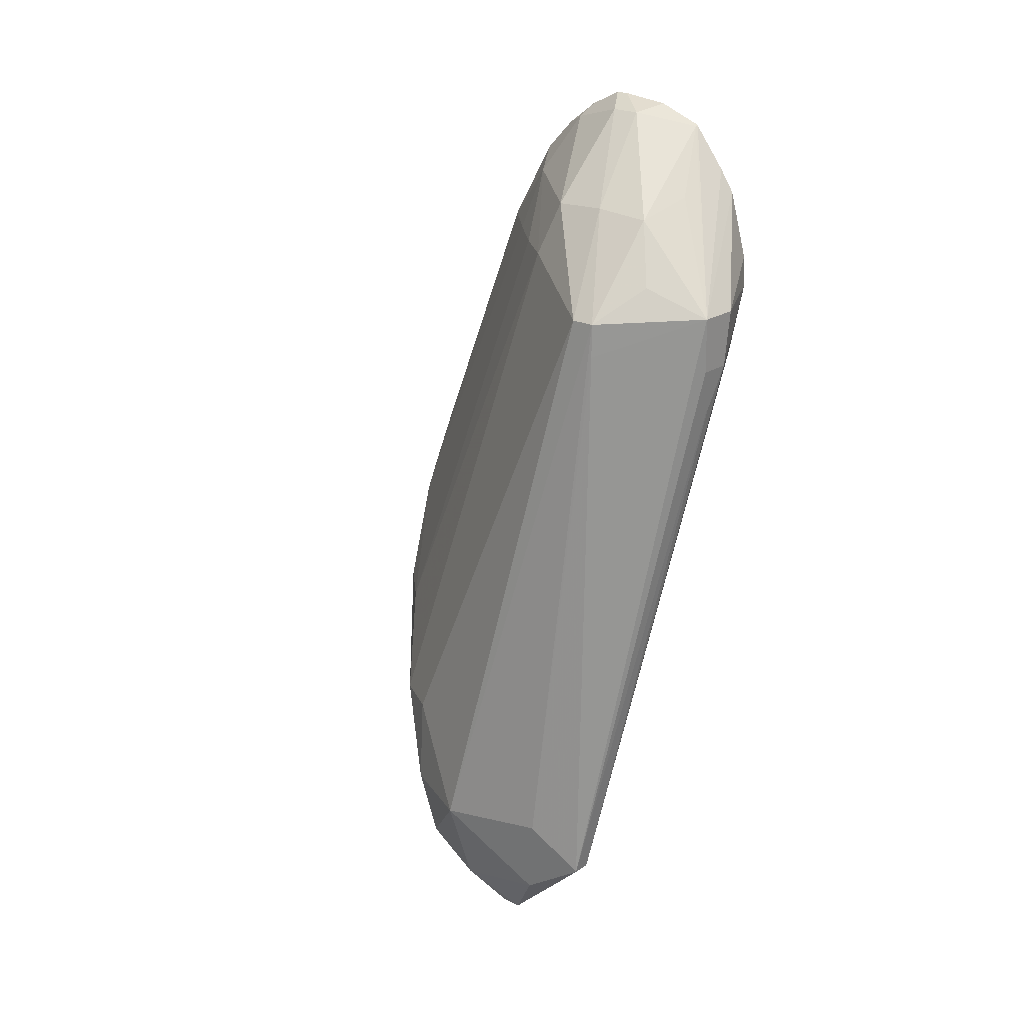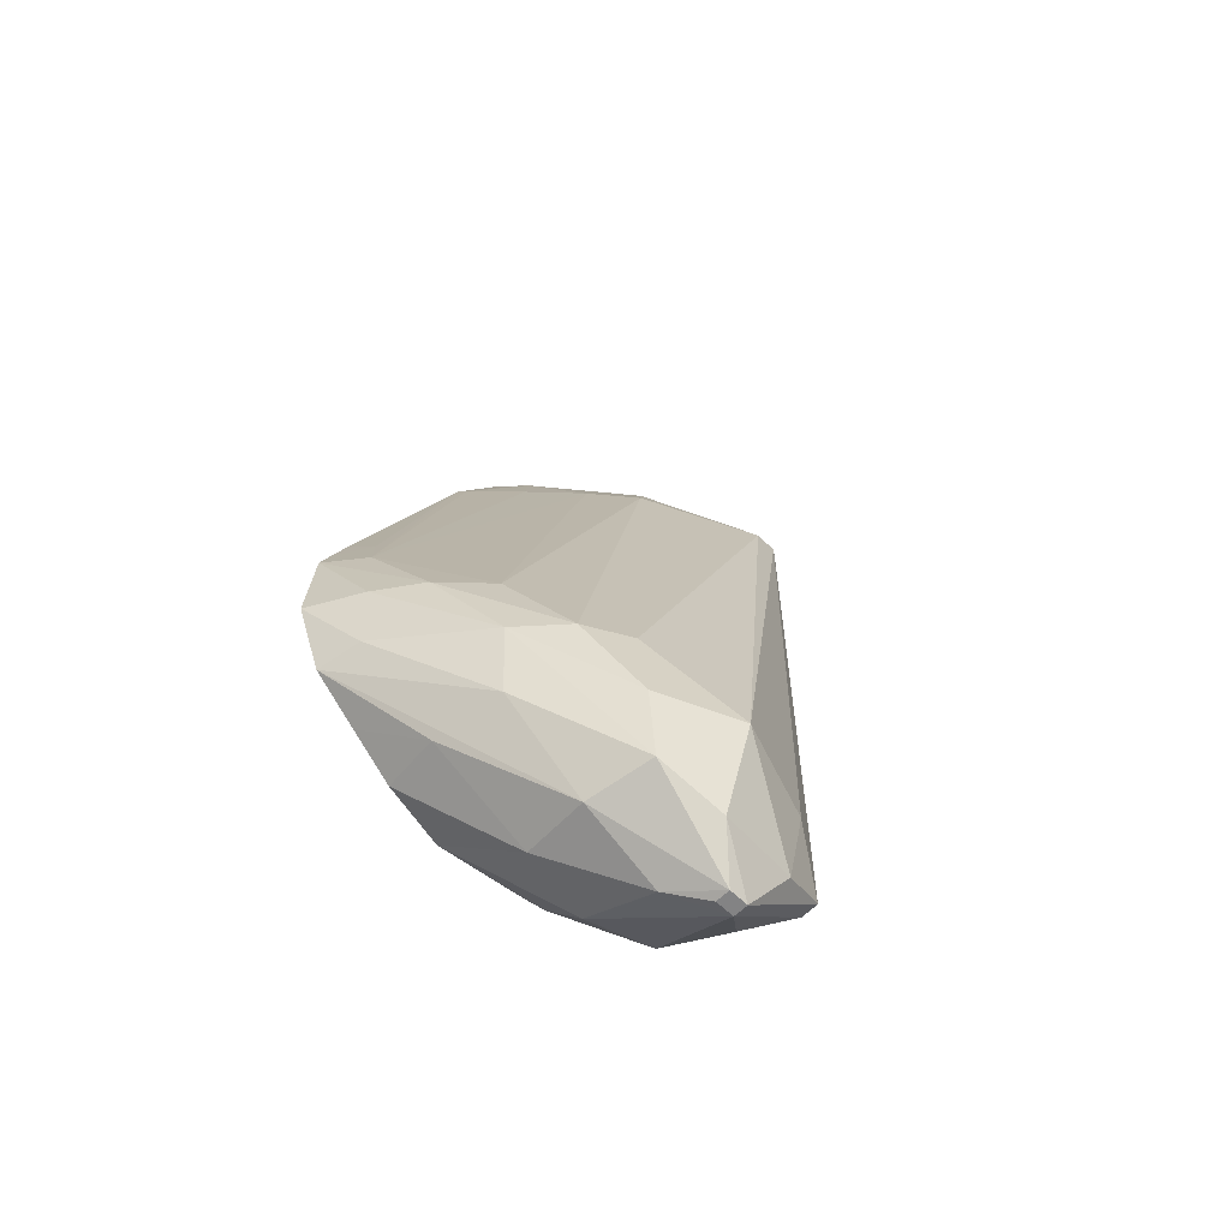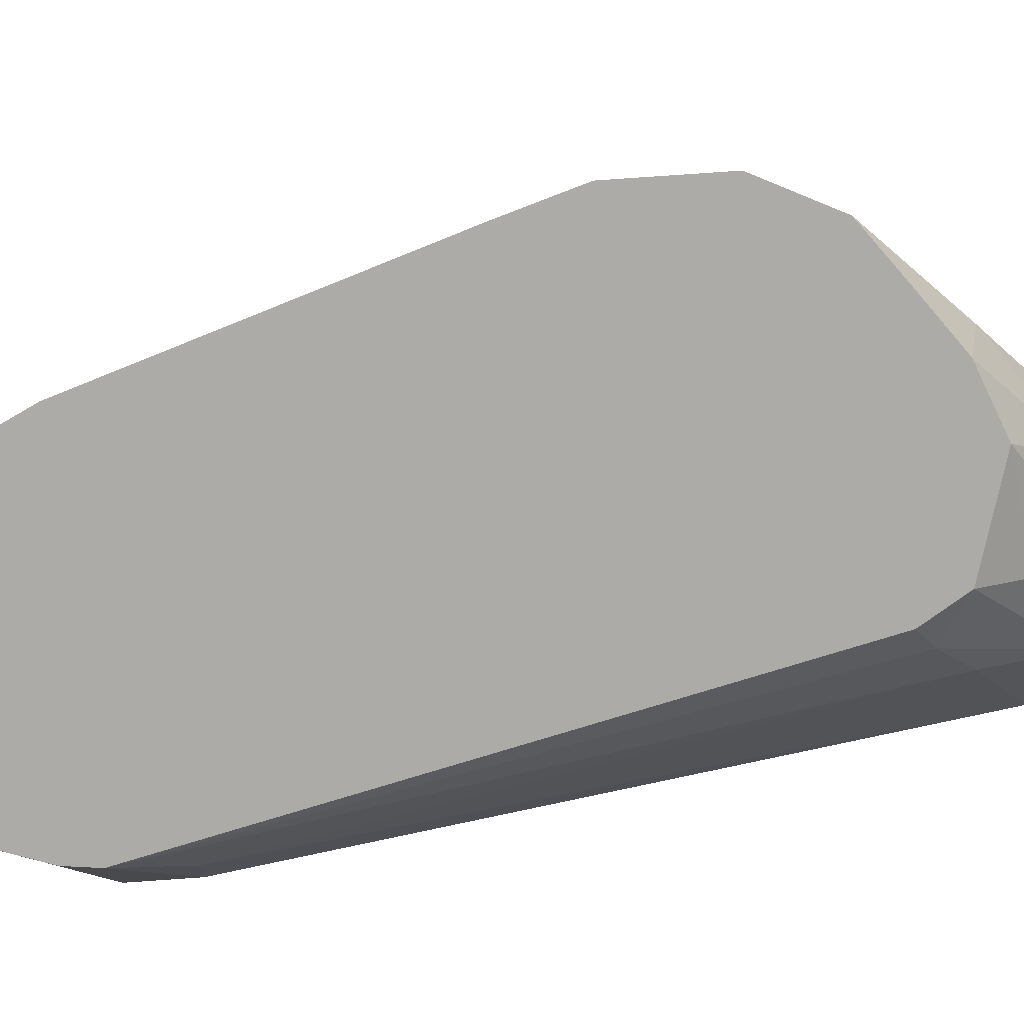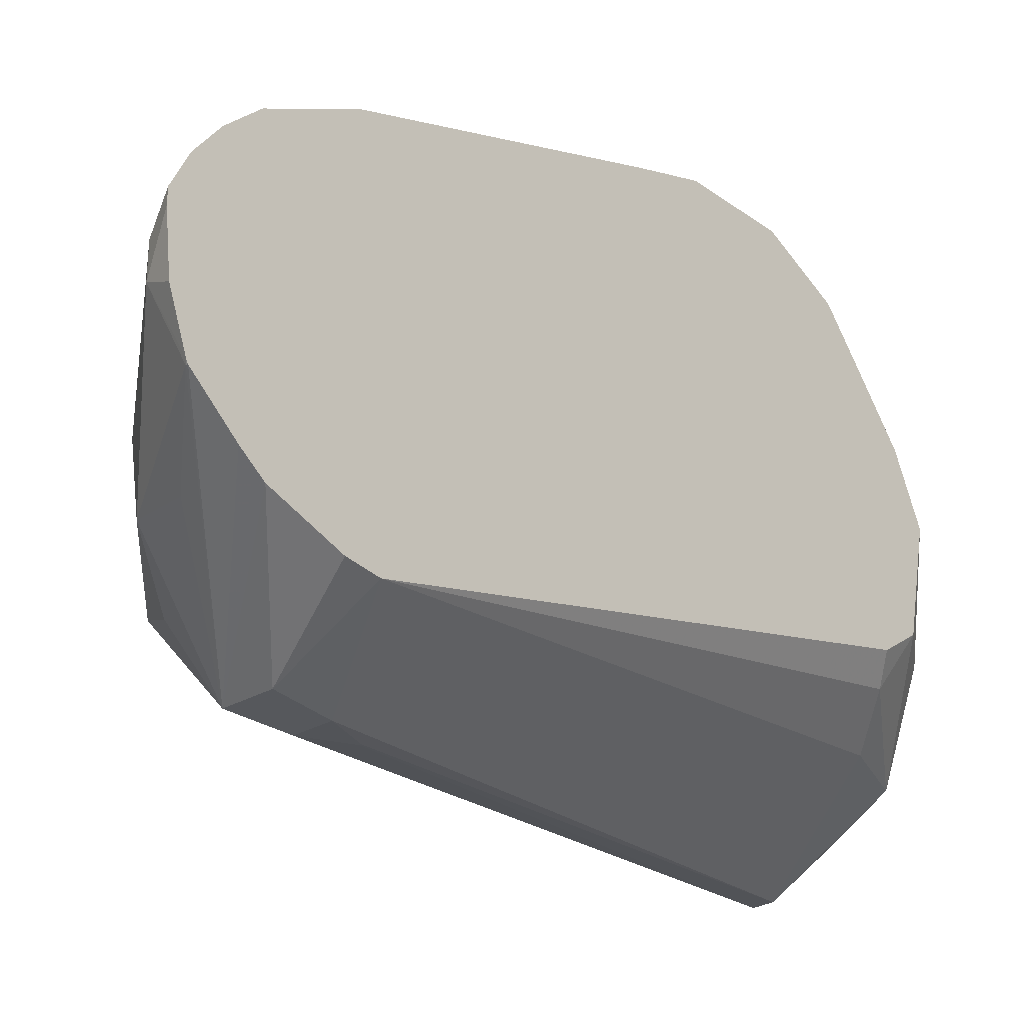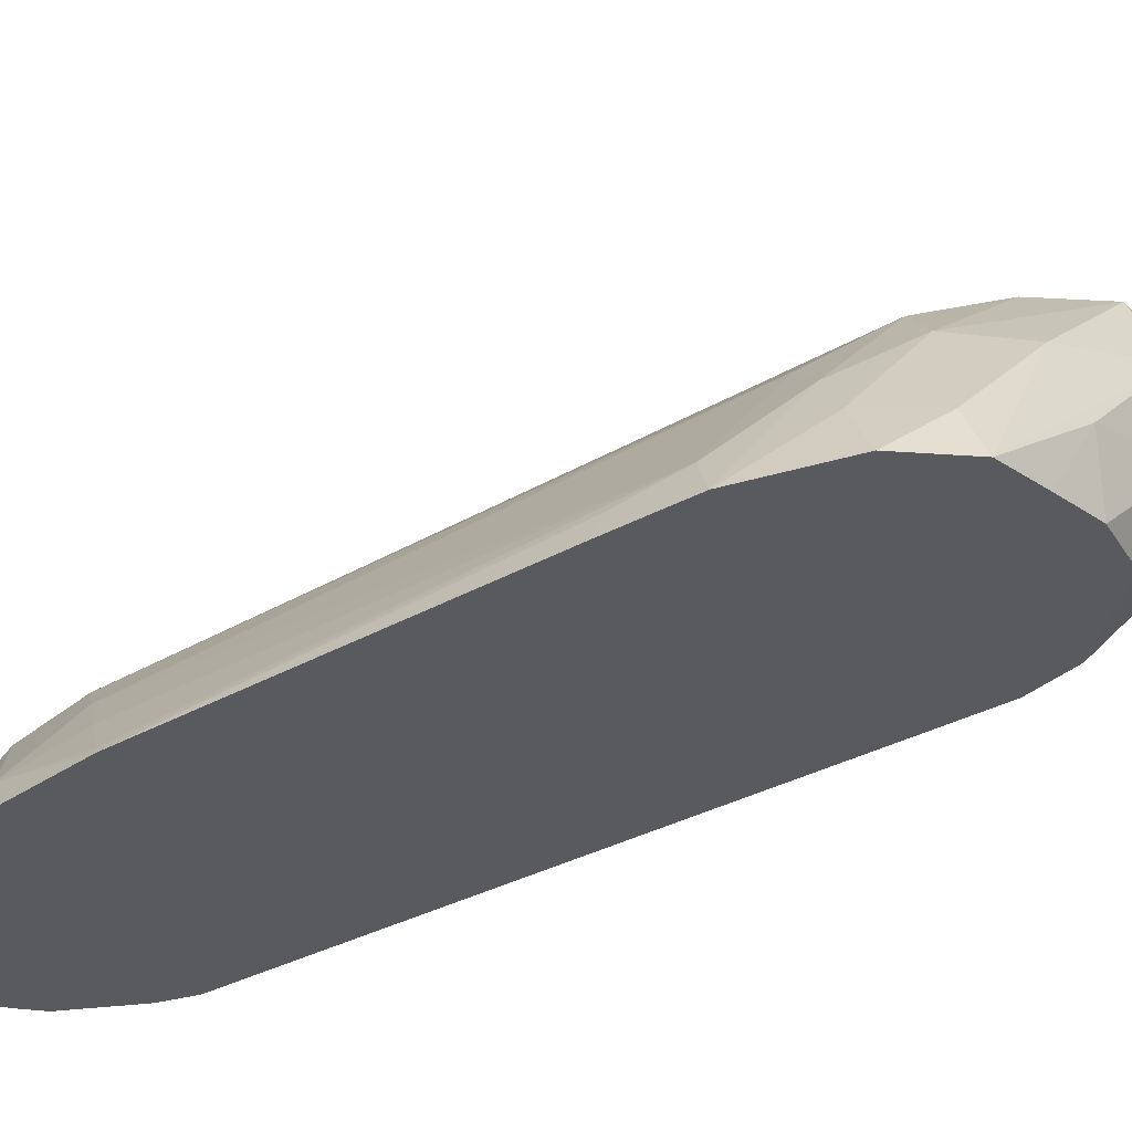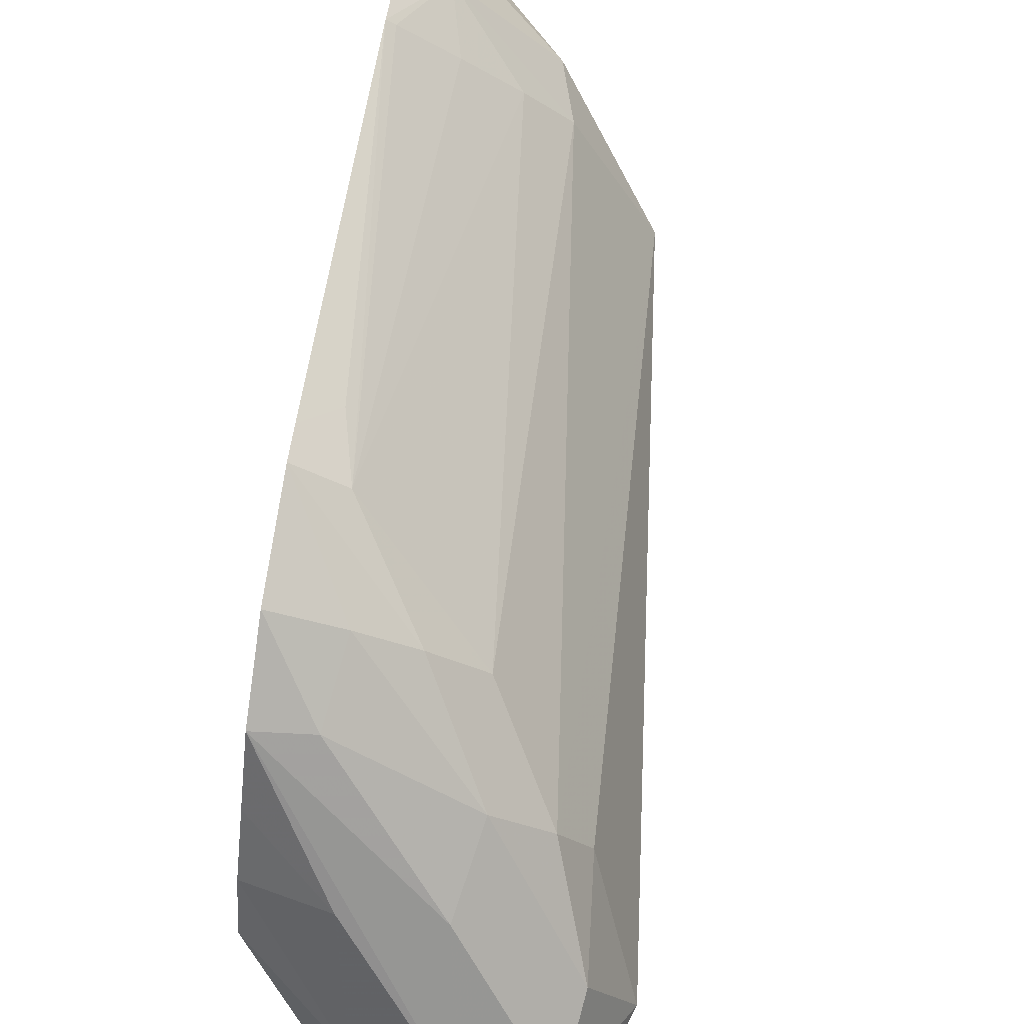
<metadata>
{"format":"obj","ext":"obj","renderer":"f3d","projection":"perspective","resolution":1024,"background":"white","views":[{"elev":22.0,"azim":131.1,"up":"+Y"},{"elev":-61.1,"azim":45.1,"up":"+Y"},{"elev":13.6,"azim":-91.2,"up":"+Z"},{"elev":-29.5,"azim":-140.0,"up":"+Z"},{"elev":55.9,"azim":-103.5,"up":"+Z"},{"elev":76.2,"azim":8.3,"up":"+Z"}]}
</metadata>
<code>
v 0.004997 -0.03906 0.007373
v 0.004997 -0.0401 0.006947
v 0.00565 -0.04001 0.006799
v 0.005782 -0.03905 0.006928
v 0.004997 -0.03767 0.007282
v 0.004997 -0.04071 0.006249
v 0.005957 -0.04148 0.005735
v 0.00728 -0.04287 0.004469
v 0.007023 -0.04141 0.005571
v 0.00722 -0.04037 0.005796
v 0.006444 -0.03905 0.006461
v 0.005582 -0.03773 0.006856
v 0.004997 -0.03726 0.007126
v 0.004997 -0.04128 0.005586
v 0.006206 -0.04265 0.004341
v 0.00732 -0.04351 0.003307
v 0.008009 -0.04372 0.002864
v 0.008251 -0.04275 0.004266
v 0.007882 -0.04037 0.005199
v 0.008376 -0.0417 0.004495
v 0.007073 -0.03905 0.005799
v 0.005383 -0.03692 0.006703
v 0.006419 -0.03243 0.003736
v 0.005757 -0.03243 0.004441
v 0.005103 -0.03243 0.005103
v 0.004997 -0.03243 0.005202
v 0.004997 -0.03667 0.006901
v 0.004997 -0.04168 0.004748
v 0.006083 -0.04284 0.00331
v 0.007787 -0.04372 0.002569
v 0.007787 -0.04372 0.002864
v 0.008009 -0.04372 0.002569
v 0.008413 -0.04312 0.003307
v 0.008902 -0.0417 0.00331
v 0.008253 -0.04037 0.004537
v 0.007997 -0.033 0.001506
v 0.006966 -0.03243 0.003075
v 0.005519 -0.03149 0.004201
v 0.004997 -0.03122 0.004499
v 0.004997 -0.04138 0.00331
v 0.004999 -0.04138 0.00331
v 0.005421 -0.04204 0.00331
v 0.006317 -0.04271 0.002307
v 0.007329 -0.04303 0.001996
v 0.007754 -0.04247 0.001272
v 0.008024 -0.04247 0.001272
v 0.008277 -0.04296 0.002071
v 0.008412 -0.0417 0.001904
v 0.007997 -0.033 0.001151
v 0.006805 -0.03159 0.001986
v 0.006733 -0.03164 0.002818
v 0.00516 -0.03061 0.003721
v 0.004997 -0.03076 0.004044
v 0.004997 -0.04083 0.002911
v 0.005278 -0.04108 0.002632
v 0.005908 -0.04159 0.002219
v 0.005685 -0.03376 0.0002792
v 0.006346 -0.03376 -9.255e-05
v 0.006606 -0.03442 -5.29e-06
v 0.006631 -0.03442 -5.29e-06
v 0.00682 -0.03376 -9.255e-05
v 0.006875 -0.03292 -0.0001182
v 0.007997 -0.0335 0.001151
v 0.007255 -0.03252 0.0007258
v 0.006753 -0.03166 0.001183
v 0.005398 -0.03037 0.002405
v 0.005398 -0.03037 0.002839
v 0.004997 -0.03041 0.003574
v 0.004997 -0.03289 0.0005131
v 0.006268 -0.03292 -0.0001182
v 0.004997 -0.03147 0.0008174
v 0.004997 -0.03114 0.001036
v 0.004997 -0.03053 0.001513
v 0.005032 -0.03053 0.001523
v 0.005957 -0.03142 0.001022
v 0.004997 -0.0305 0.001559
v 0.004997 -0.03026 0.002186
v 0.004997 -0.03018 0.002904
v 0.004997 -0.03018 0.003093
v 0.004997 -0.03244 0.000541
f 38 53 39
f 38 51 52
f 40 54 41
f 41 54 55
f 41 55 43
f 41 43 42
f 43 45 44
f 43 56 45
f 46 62 63
f 45 56 57
f 45 57 58
f 45 59 60
f 45 60 46
f 46 60 61
f 38 52 53
f 46 61 62
f 43 55 56
f 45 58 59
f 33 47 34
f 36 51 37
f 28 42 29
f 46 63 48
f 29 42 43
f 29 43 30
f 30 43 44
f 30 44 45
f 30 45 46
f 37 51 38
f 30 46 32
f 32 47 33
f 34 47 48
f 34 48 49
f 34 49 36
f 34 36 35
f 36 49 50
f 36 50 51
f 32 46 47
f 46 48 47
f 62 70 71
f 49 63 62
f 62 73 74
f 62 74 75
f 62 75 65
f 62 65 64
f 65 75 74
f 65 74 66
f 66 74 76
f 62 72 73
f 66 76 77
f 66 78 79
f 66 79 67
f 67 79 68
f 69 80 70
f 70 80 71
f 73 76 74
f 28 41 42
f 66 77 78
f 48 63 49
f 62 71 72
f 58 70 62
f 49 62 64
f 49 64 65
f 49 65 50
f 50 65 66
f 50 66 67
f 50 67 51
f 51 67 52
f 58 62 61
f 52 67 68
f 54 69 55
f 55 69 56
f 56 69 57
f 57 69 58
f 58 61 60
f 58 60 59
f 58 69 70
f 52 68 53
f 28 40 41
f 19 36 37
f 25 38 26
f 1 40 28
f 1 28 14
f 1 14 6
f 1 6 2
f 2 6 7
f 2 7 8
f 2 8 9
f 1 69 54
f 2 9 3
f 3 10 4
f 4 10 11
f 4 11 5
f 5 12 13
f 5 11 12
f 6 14 7
f 7 14 15
f 3 9 10
f 7 15 8
f 1 80 69
f 1 72 71
f 26 38 39
f 1 2 3
f 1 3 4
f 1 4 5
f 1 5 13
f 1 13 27
f 1 27 26
f 1 71 80
f 1 26 39
f 1 53 68
f 1 68 79
f 1 79 78
f 1 78 77
f 1 77 76
f 1 76 73
f 1 73 72
f 1 39 53
f 8 15 16
f 1 54 40
f 8 17 18
f 16 29 30
f 17 31 30
f 17 30 32
f 17 32 33
f 17 33 18
f 18 34 20
f 19 20 35
f 16 31 17
f 19 35 36
f 19 37 21
f 20 34 35
f 21 37 23
f 22 26 27
f 23 37 38
f 23 38 24
f 8 16 17
f 24 38 25
f 16 30 31
f 18 33 34
f 9 18 10
f 8 18 9
f 15 28 29
f 10 19 11
f 10 18 20
f 10 20 19
f 11 19 21
f 12 22 13
f 12 21 23
f 11 21 12
f 12 24 25
f 12 25 26
f 12 26 22
f 13 22 27
f 14 28 15
f 15 29 16
f 12 23 24

</code>
